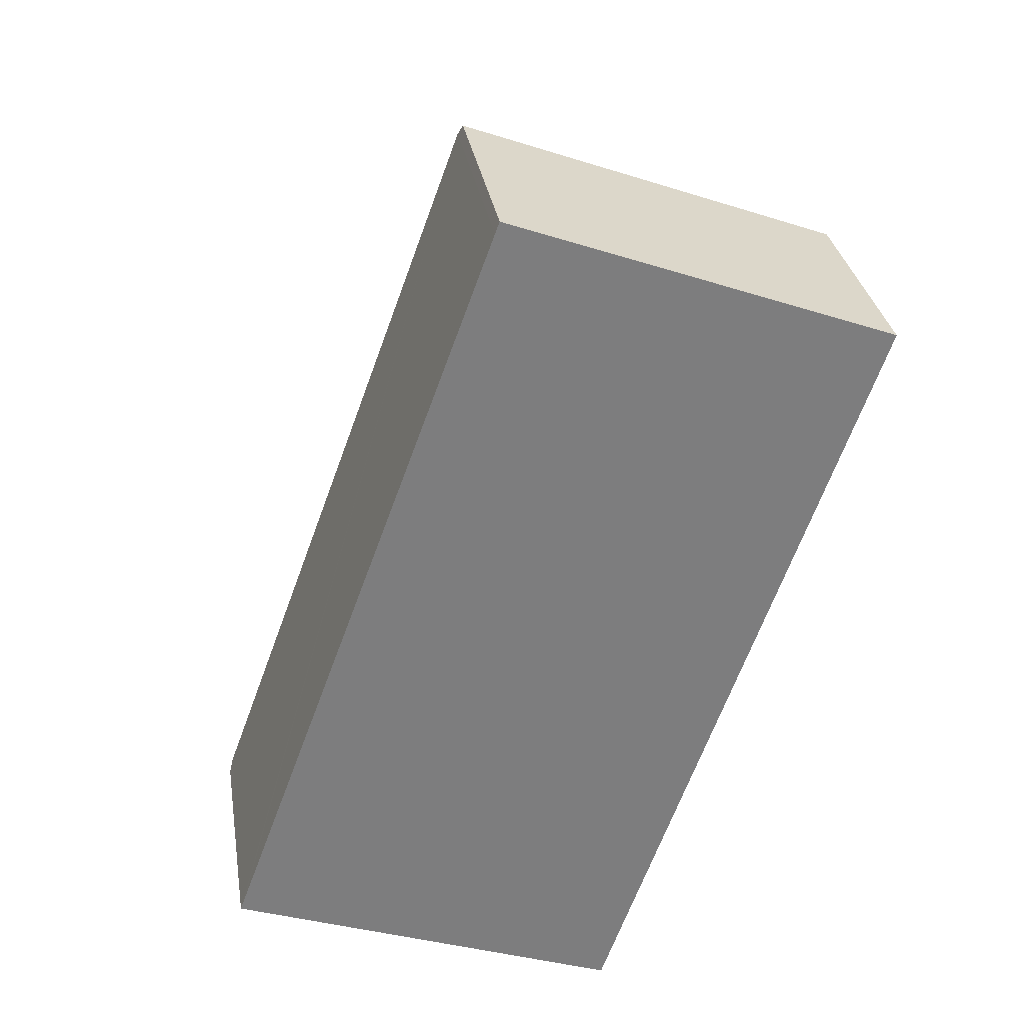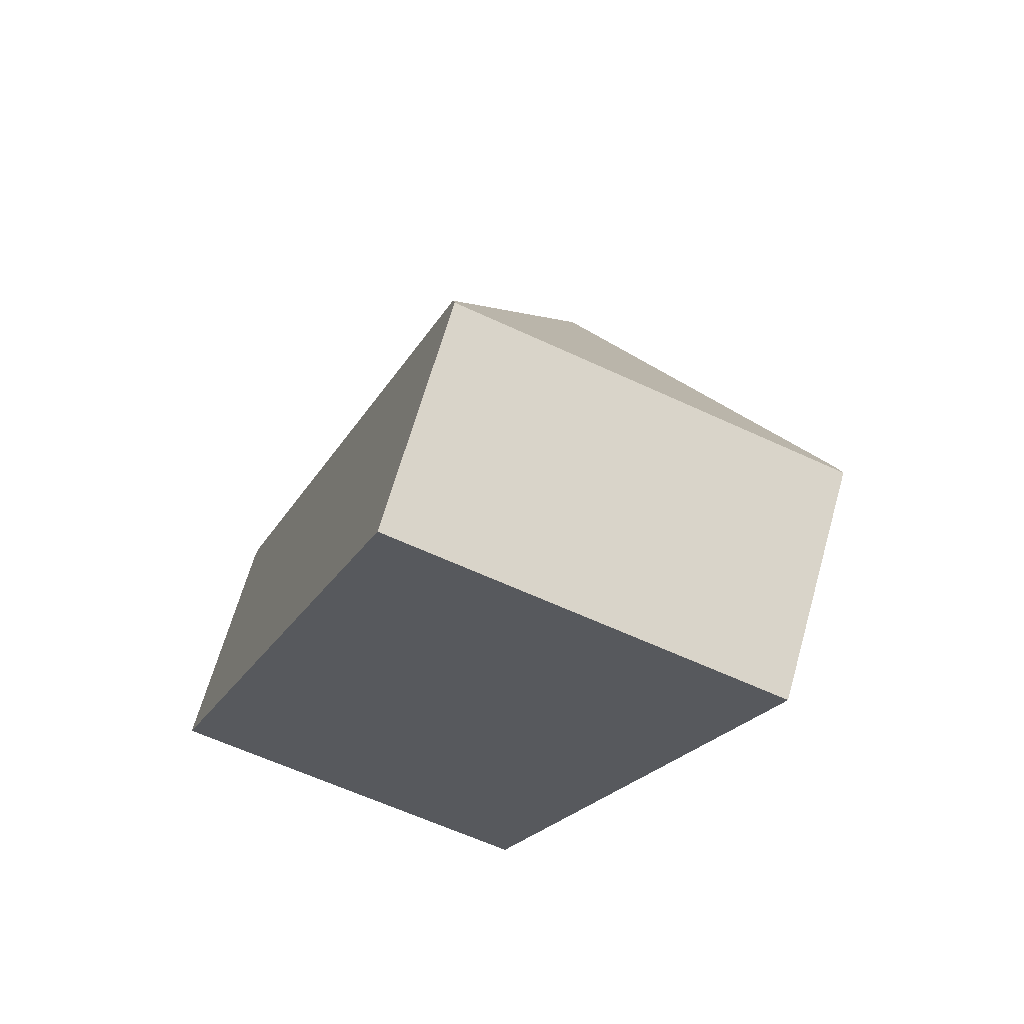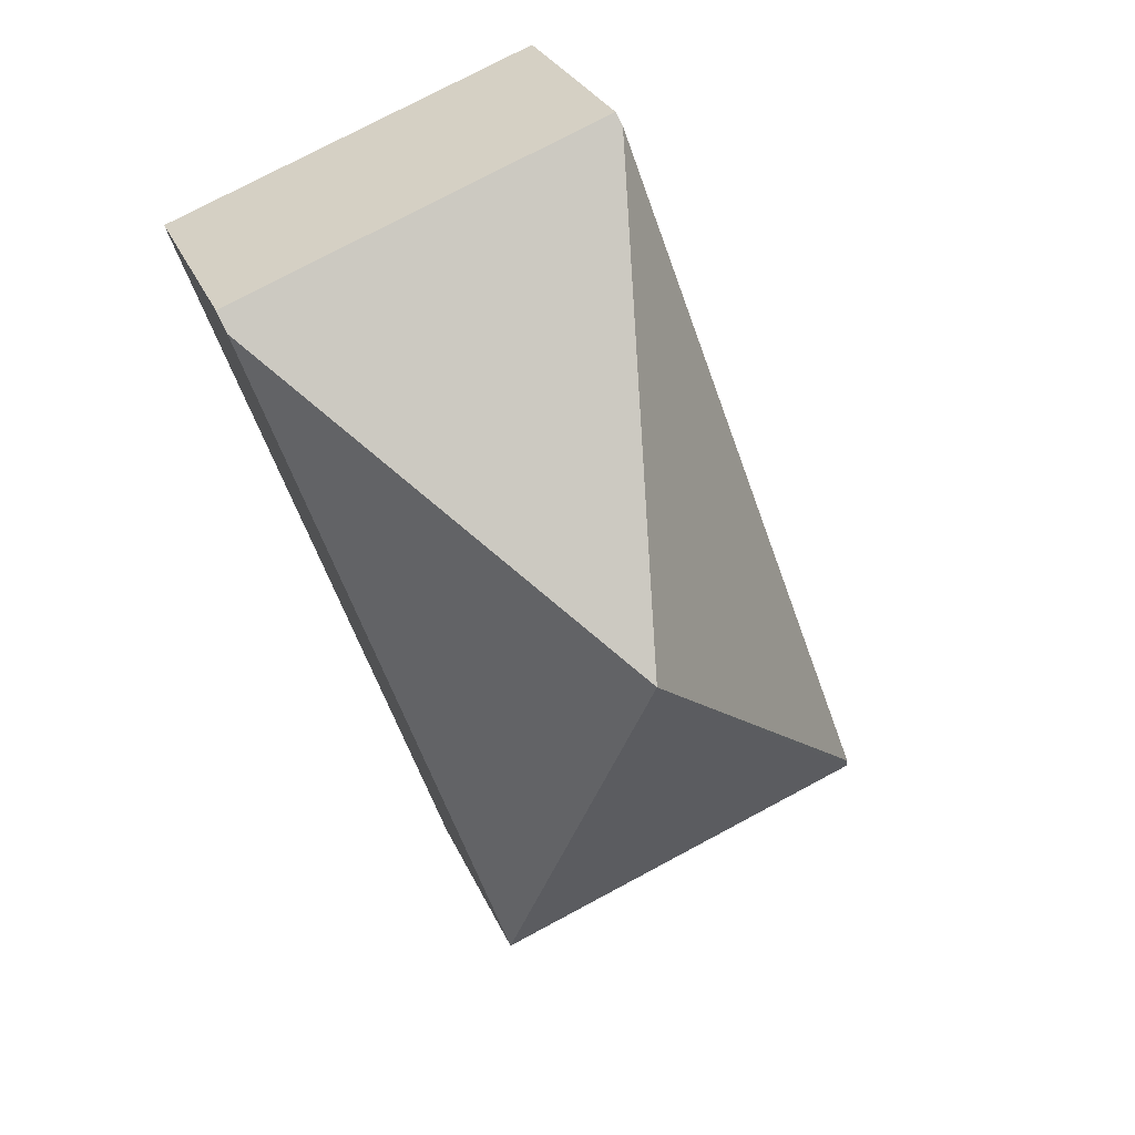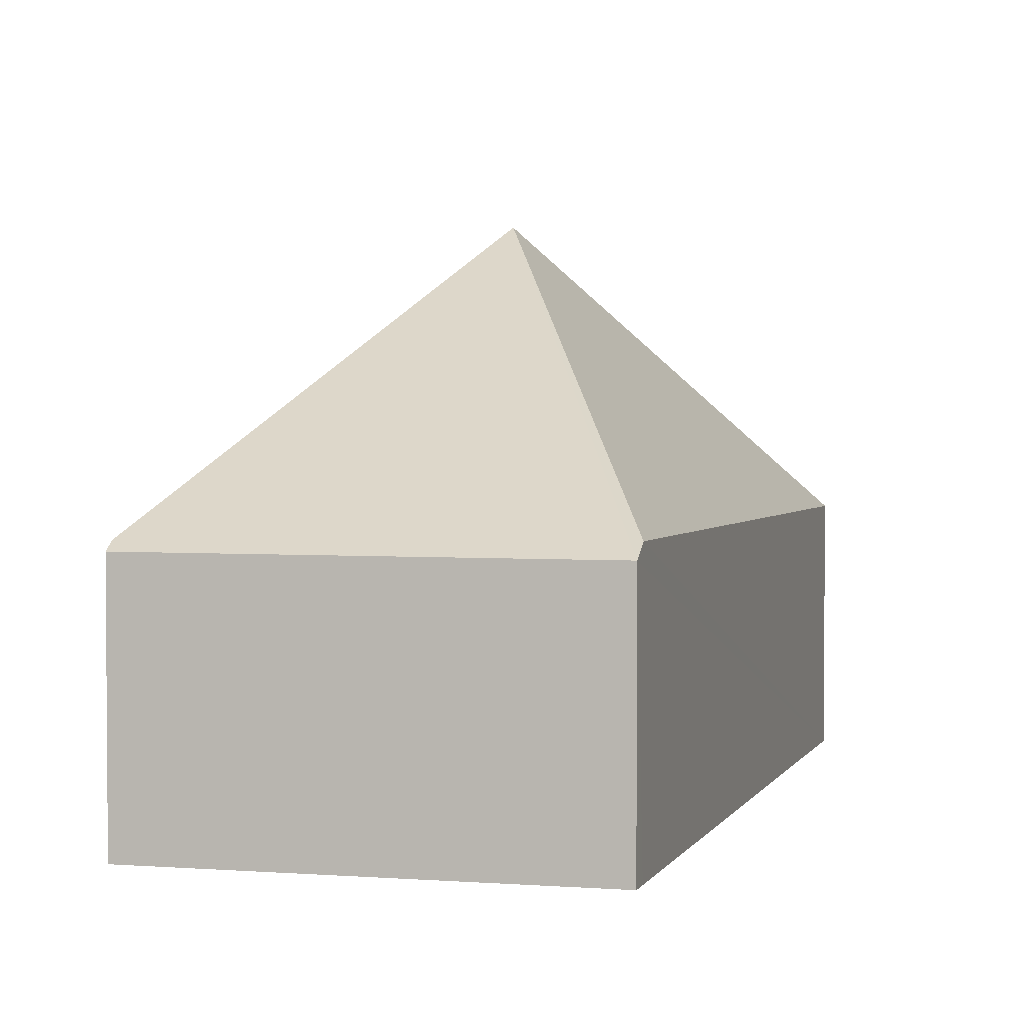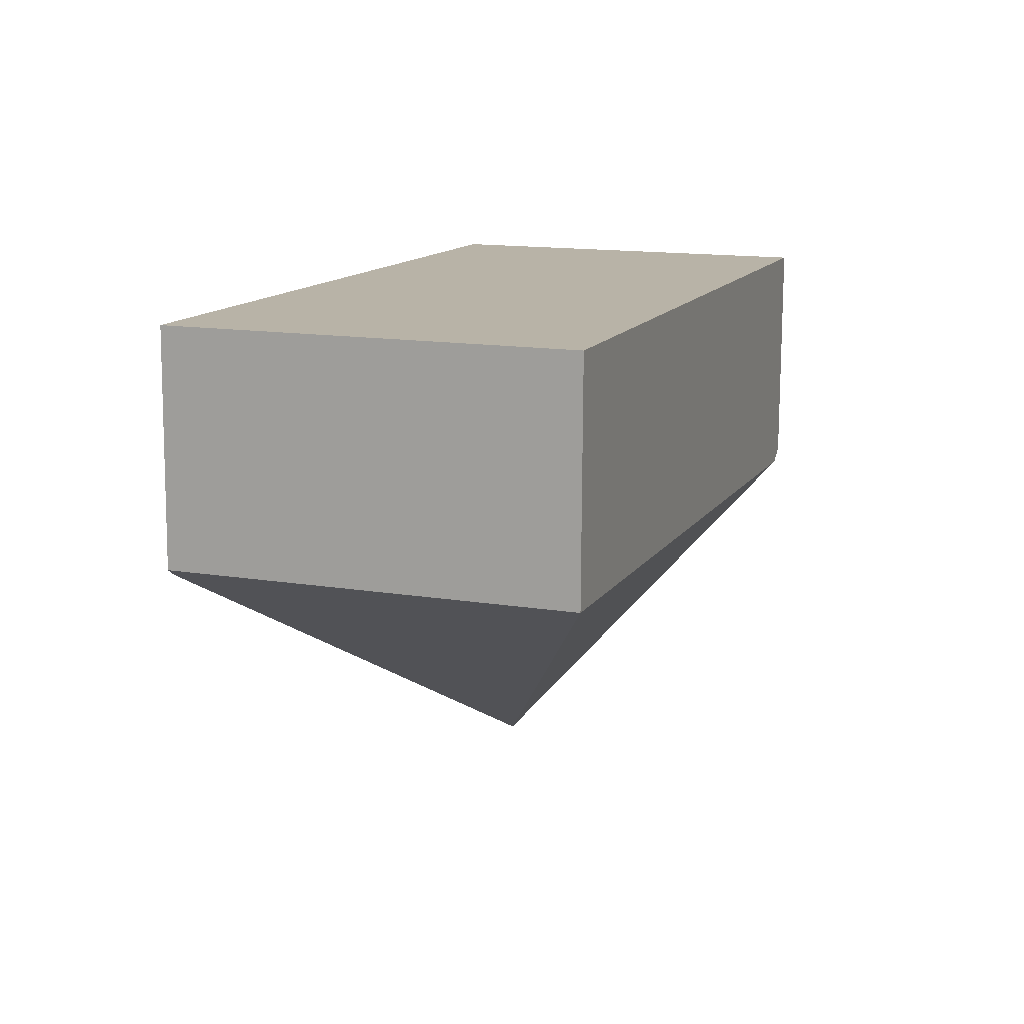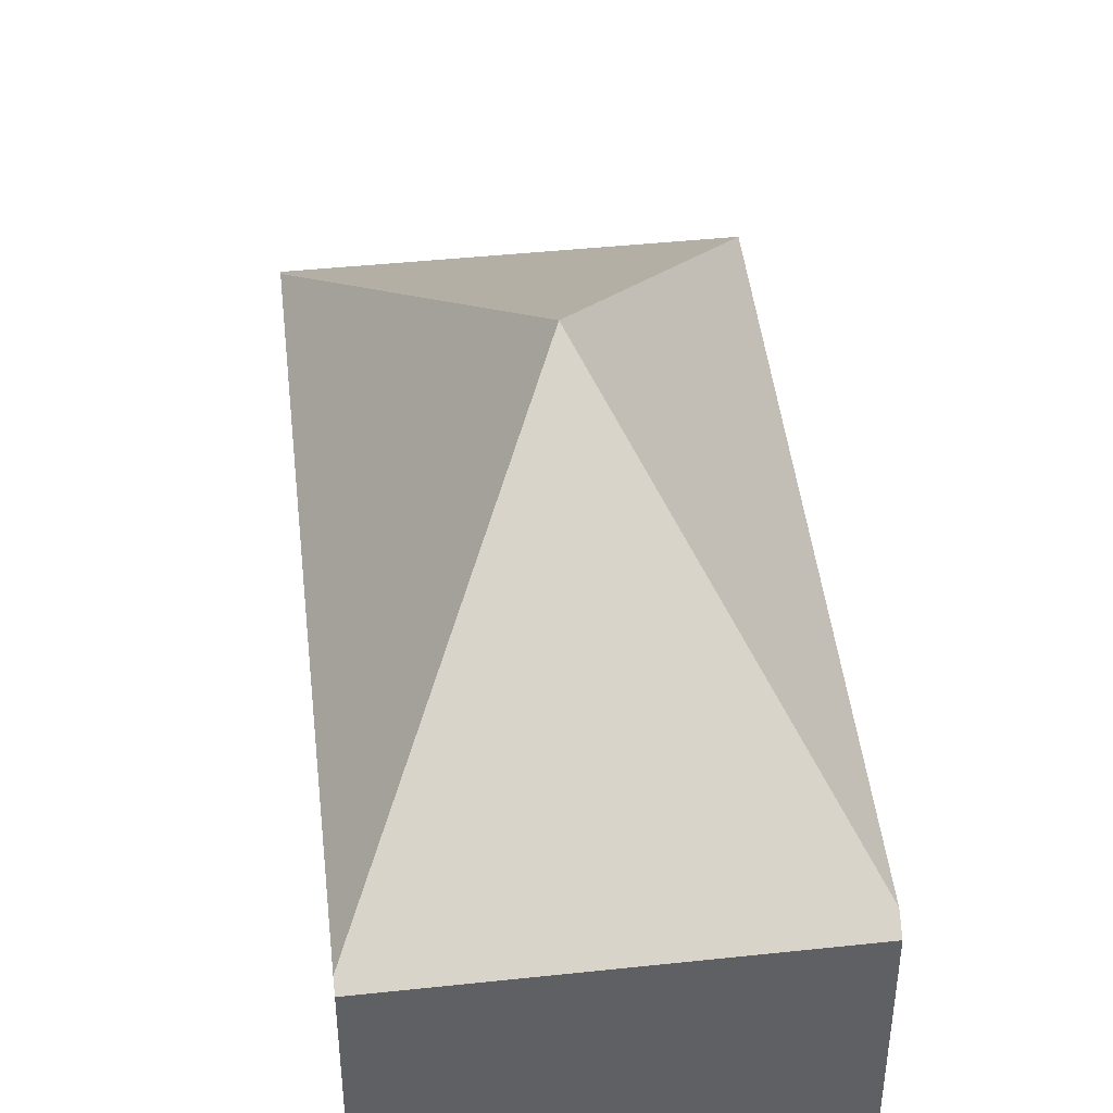
<metadata>
{"format":"obj","ext":"obj","renderer":"f3d","projection":"perspective","resolution":1024,"background":"white","views":[{"elev":31.3,"azim":-9.1,"up":"+Z"},{"elev":65.7,"azim":15.8,"up":"+Z"},{"elev":27.9,"azim":160.4,"up":"+Z"},{"elev":3.0,"azim":35.2,"up":"+Y"},{"elev":-77.2,"azim":-0.3,"up":"+Z"},{"elev":44.3,"azim":13.5,"up":"+Y"}]}
</metadata>
<code>
v  4.926 1.766 4.653
v  2.052 1.822 5.634
v  2.084 1.763 5.721
v  2.479 3.7 2.323
v  4.878 1.86 4.514
v  0.032 1.822 0.087
v  2.919 1.764 -1.092
v  0 1.764 1.08e-16
v  2.919 6.687e-17 -1.092
v  0 0 0
v  0.032 -5.327e-18 0.087
v  2.052 -3.45e-16 5.634
v  2.084 -3.503e-16 5.721
v  4.926 -2.849e-16 4.653
v  4.878 -2.764e-16 4.514
g defaultobject
f 1 2 3
f 2 1 4
f 4 1 5
f 6 2 4
f 5 7 4
f 8 4 7
f 4 8 6
f 9 8 7
f 8 9 10
f 10 6 8
f 6 10 2
f 2 10 11
f 2 11 12
f 2 12 3
f 3 12 13
f 3 14 1
f 14 3 13
f 5 9 7
f 9 5 1
f 9 1 15
f 15 1 14
f 12 14 13
f 14 12 15
f 15 12 11
f 15 11 9
f 9 11 10

</code>
